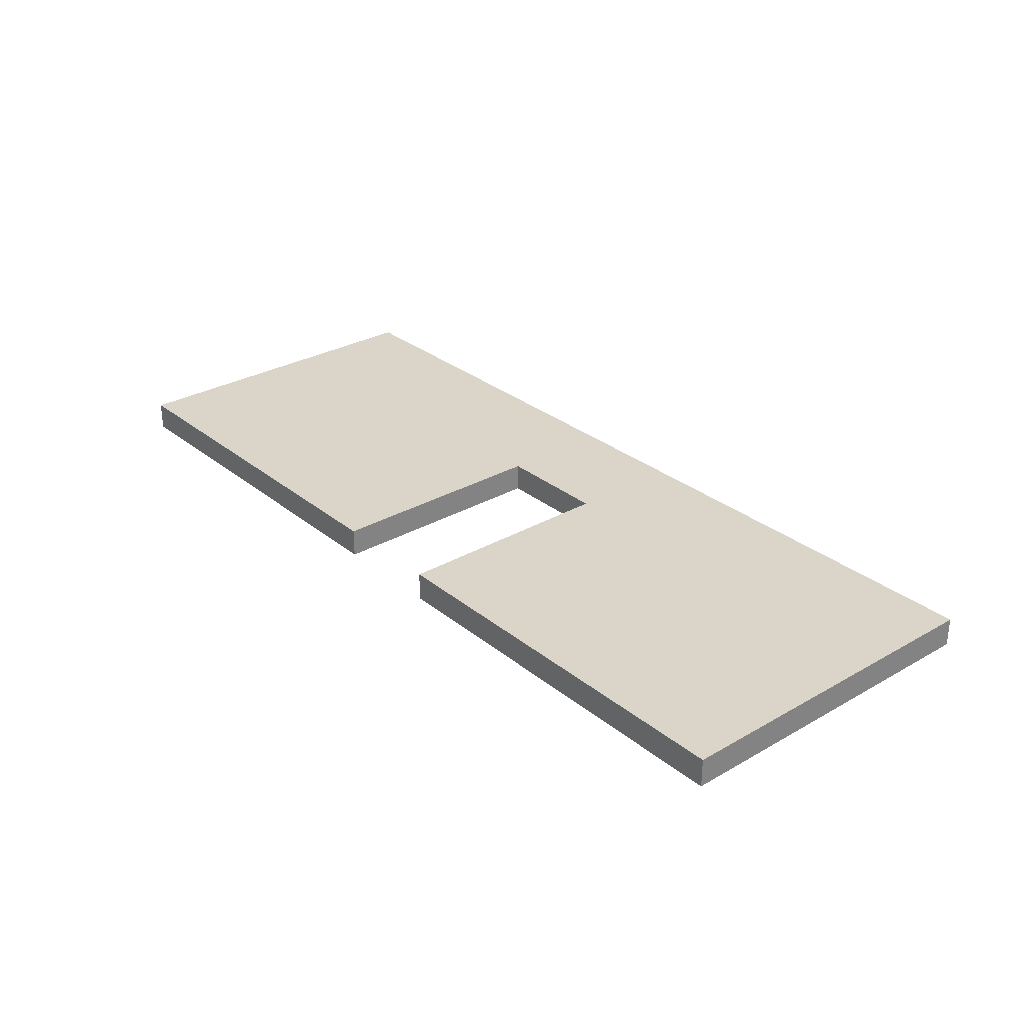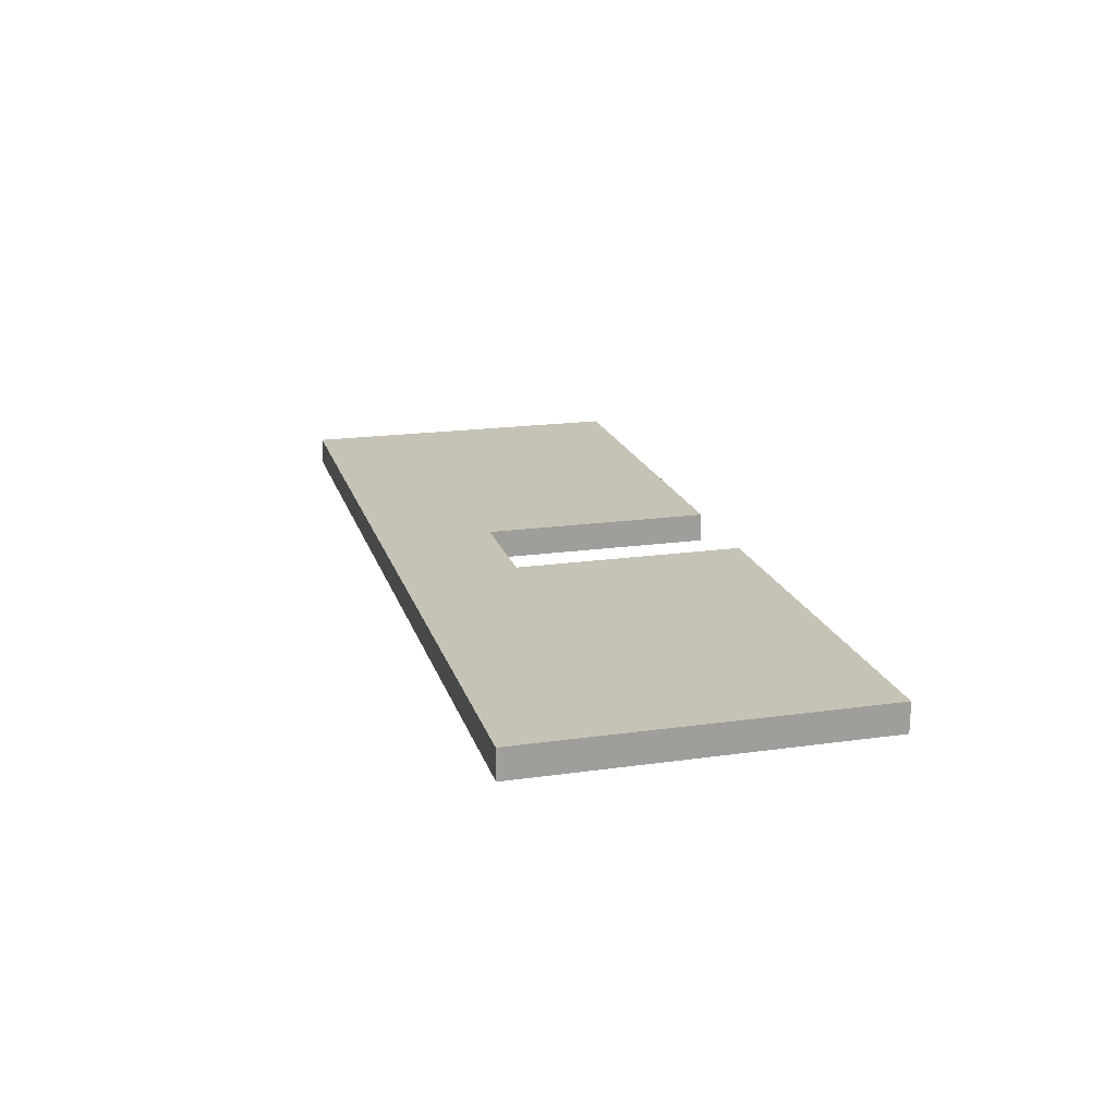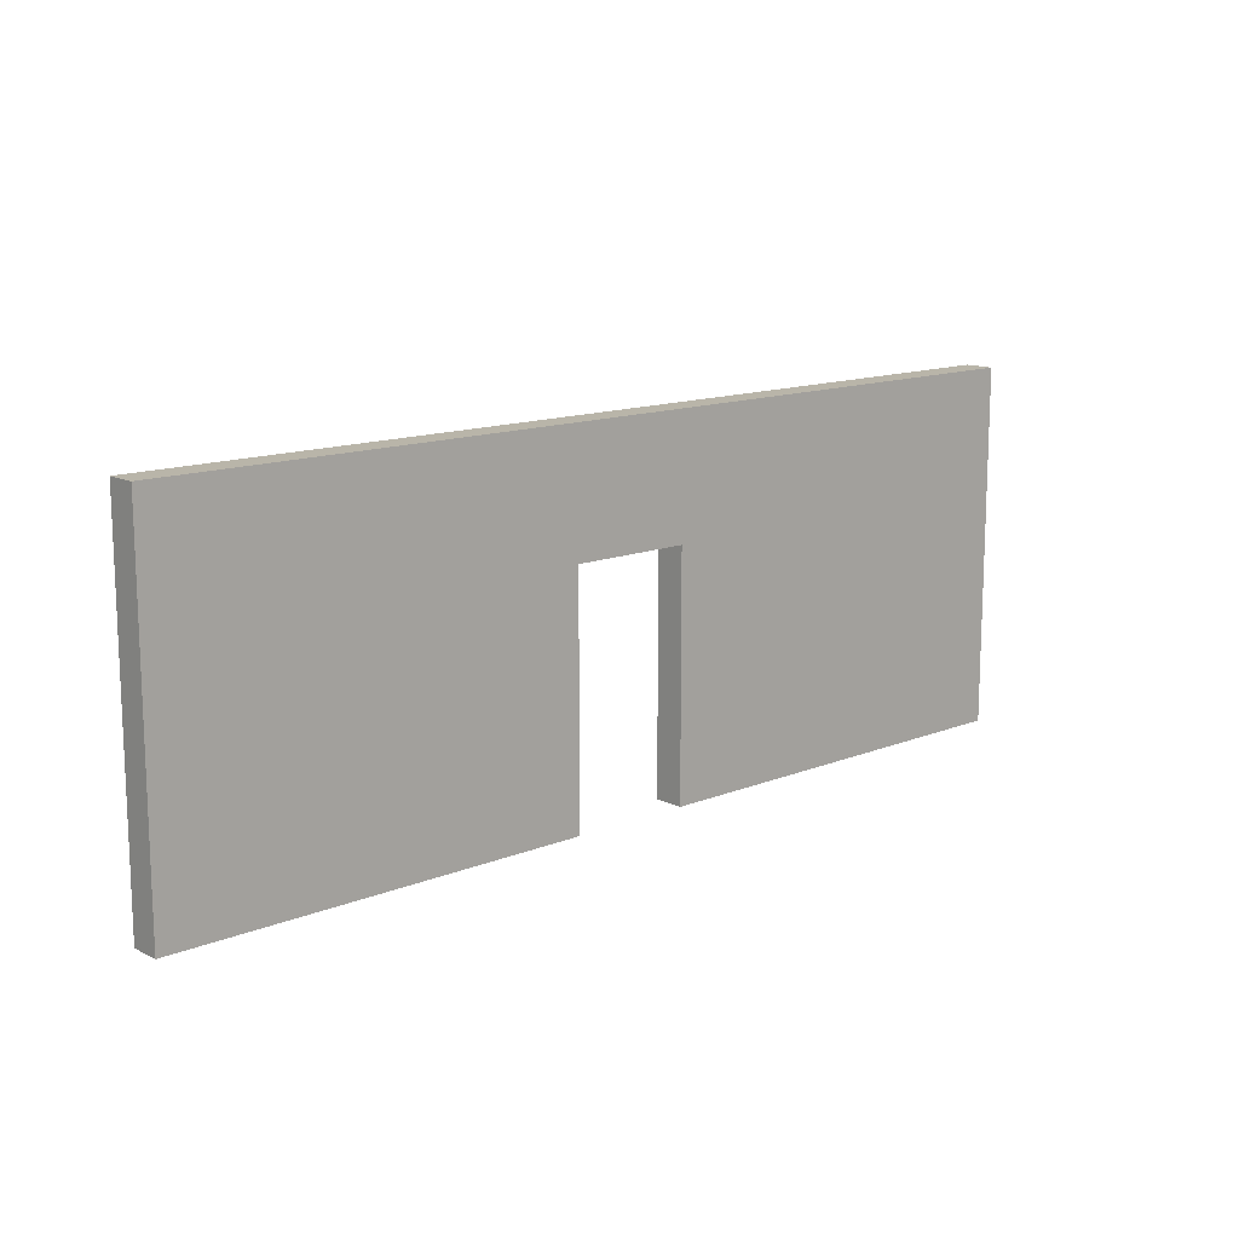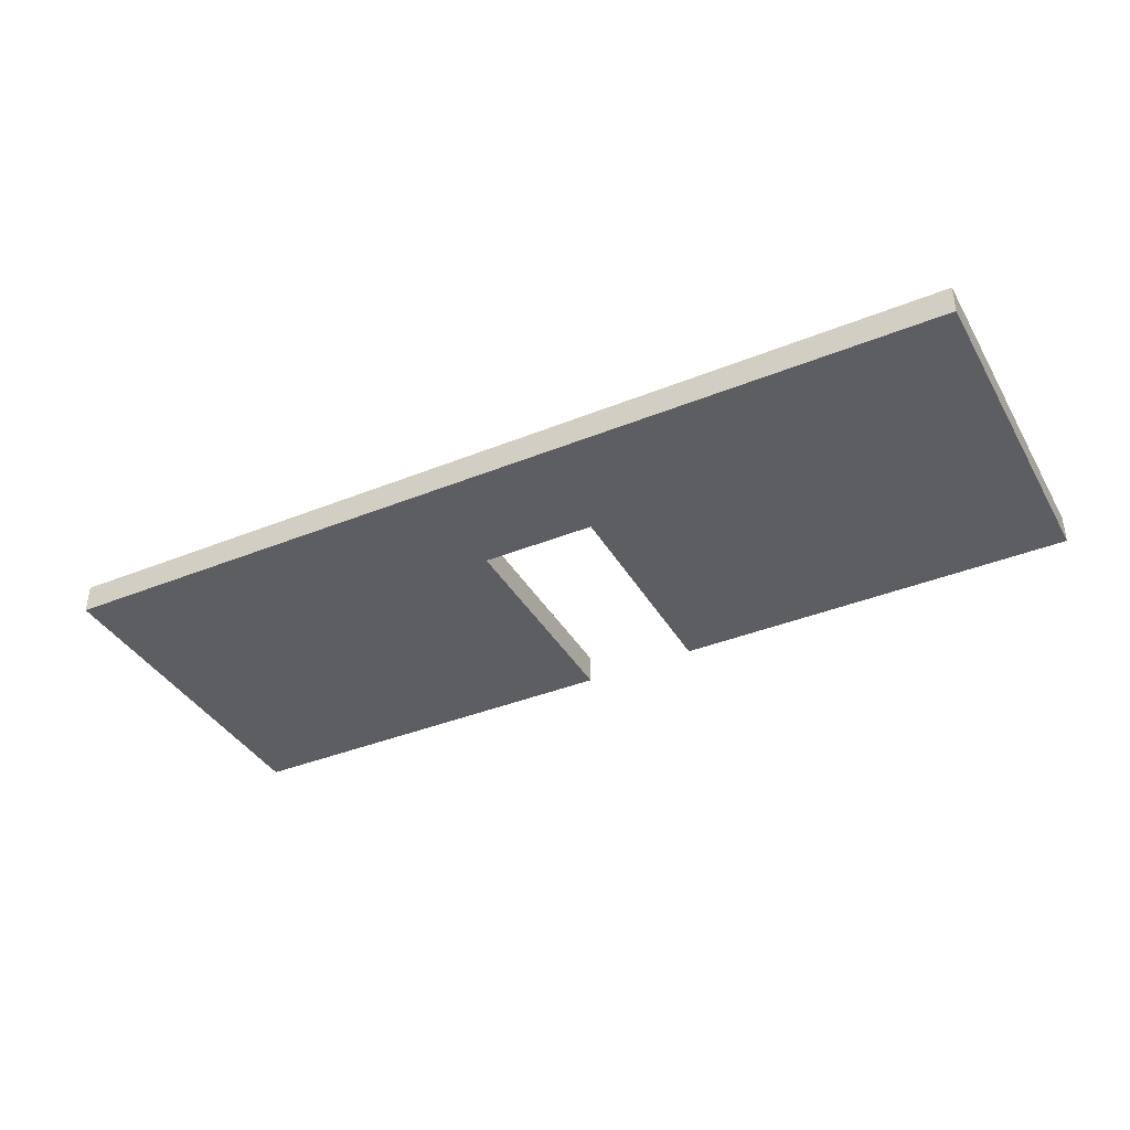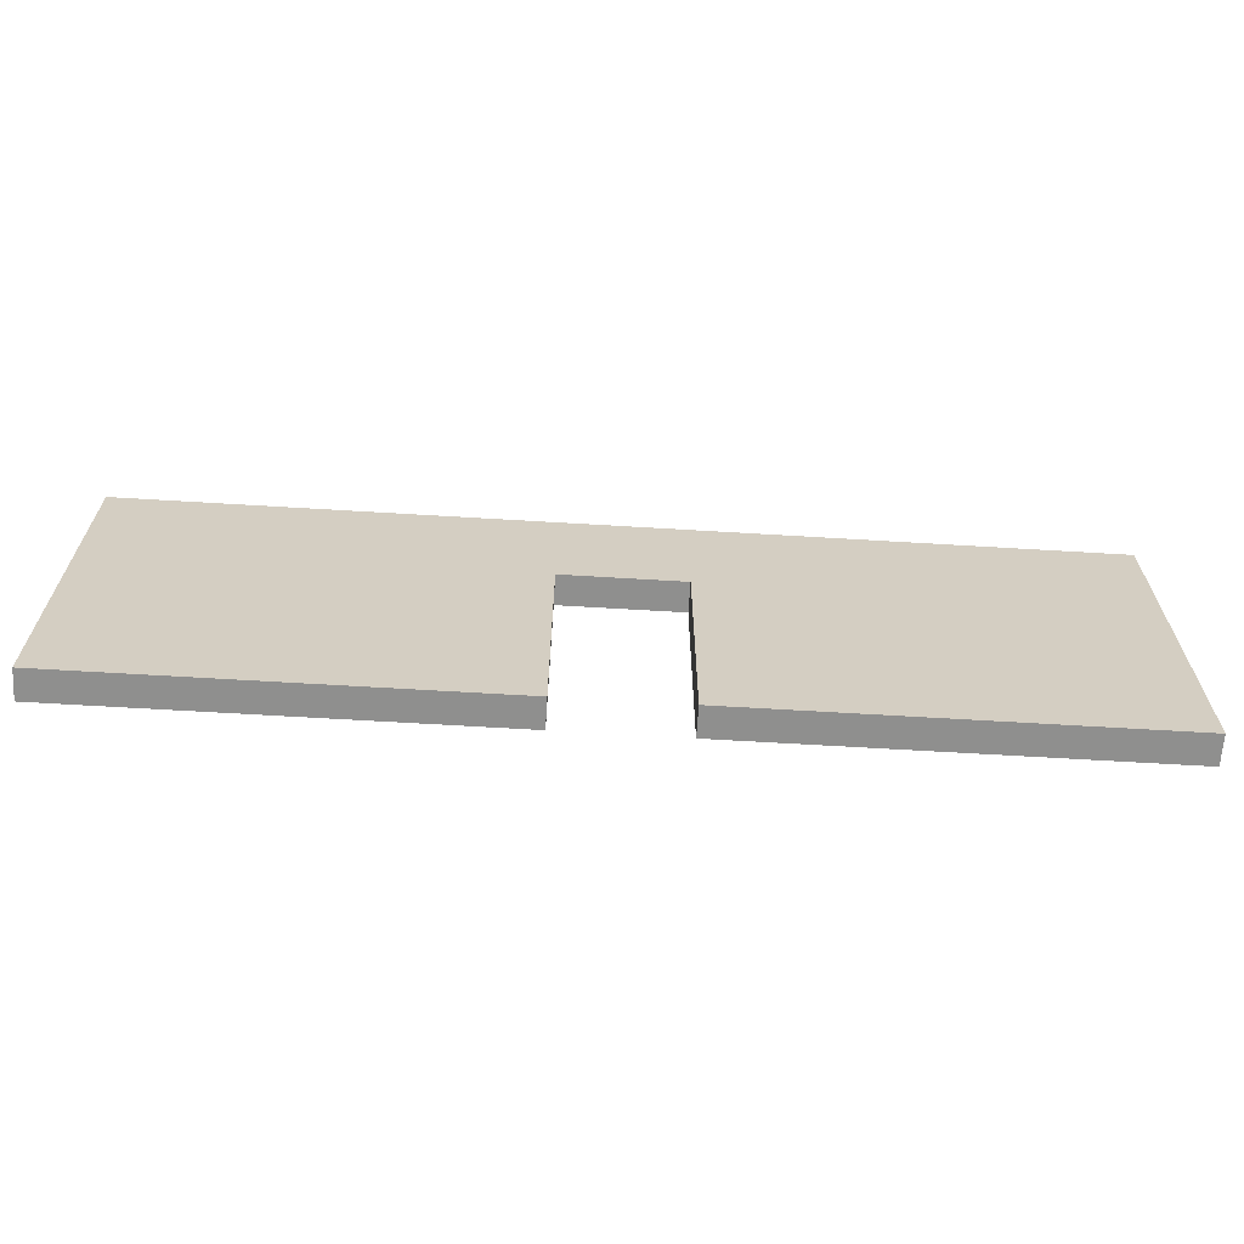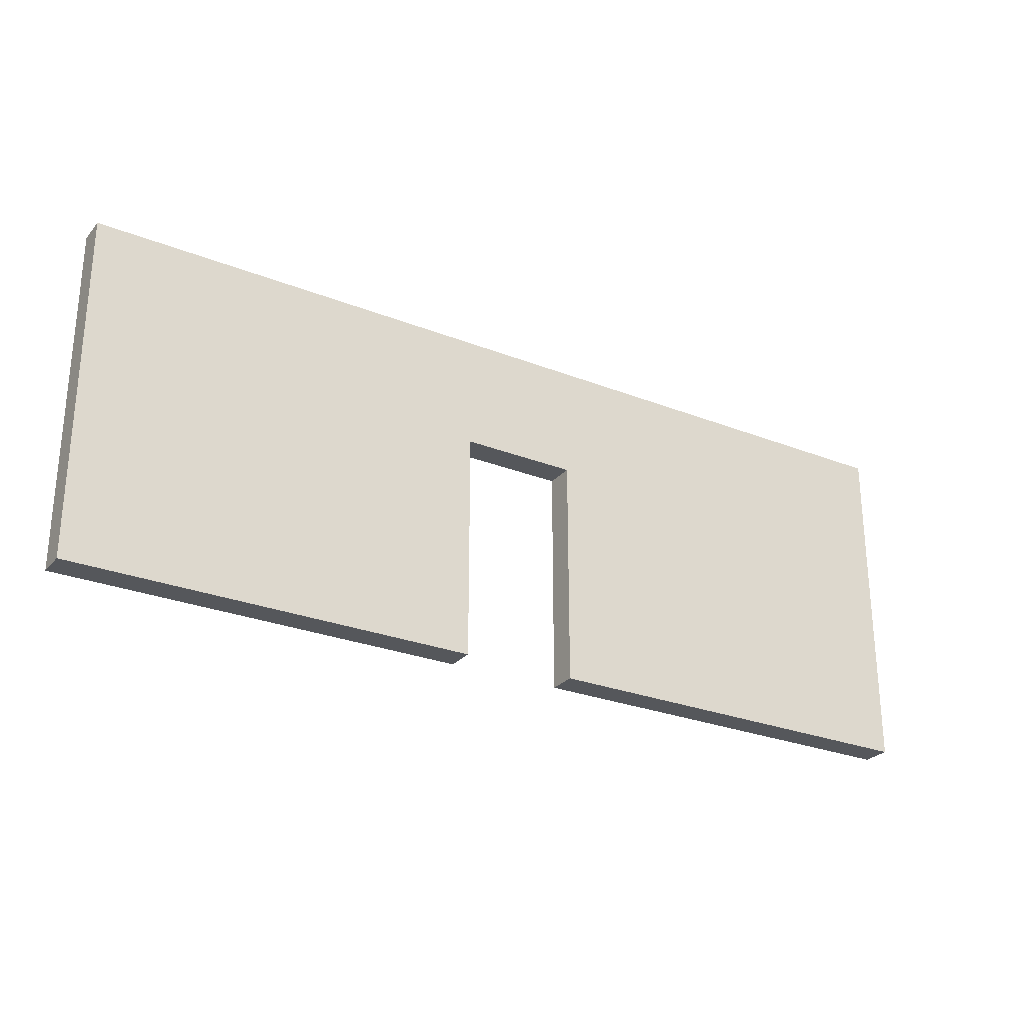
<metadata>
{"format":"obj","ext":"obj","renderer":"f3d","projection":"perspective","resolution":1024,"background":"white","views":[{"elev":29.4,"azim":49.8,"up":"+Z"},{"elev":18.9,"azim":-105.0,"up":"+Z"},{"elev":13.4,"azim":137.7,"up":"+Y"},{"elev":-38.5,"azim":-152.9,"up":"+Z"},{"elev":-65.1,"azim":176.5,"up":"+Y"},{"elev":-27.0,"azim":148.5,"up":"+Y"}]}
</metadata>
<code>
g One Door Wall
v -16 0 0.5
v -16 0 -0.5
v -16 12 0.5
v -16 12 -0.5
v 2 0 0.5
v 2 0 -0.5
v 2 8 0.5
v 2 8 -0.5
v -2 0 0.5
v -2 0 -0.5
v -2 8 0.5
v -2 8 -0.5
v 16 0 0.5
v 16 0 -0.5
v 16 12 0.5
v 16 12 -0.5
v -16 0 0.5
v -16 12 0.5
v -2 0 0.5
v -2 8 0.5
v 2 0 0.5
v 2 8 0.5
v 16 0 0.5
v 16 12 0.5
v -16 0 -0.5
v -16 12 -0.5
v -2 0 -0.5
v -2 8 -0.5
v 2 0 -0.5
v 2 8 -0.5
v 16 0 -0.5
v 16 12 -0.5
v -16 0 0.5
v -2 0 0.5
v 2 0 0.5
v 16 0 0.5
v -16 0 -0.5
v -2 0 -0.5
v 2 0 -0.5
v 16 0 -0.5
v -2 8 0.5
v 2 8 0.5
v -2 8 -0.5
v 2 8 -0.5
v -16 12 0.5
v 16 12 0.5
v -16 12 -0.5
v 16 12 -0.5
f 3 2 1
f 4 2 3
f 7 6 5
f 8 6 7
f 9 10 11
f 11 10 12
f 13 14 15
f 15 14 16
f 19 18 17
f 20 18 19
f 22 18 20
f 23 22 21
f 24 18 22
f 24 22 23
f 25 26 27
f 27 26 28
f 28 26 30
f 29 30 31
f 30 26 32
f 31 30 32
f 37 34 33
f 38 34 37
f 39 36 35
f 40 36 39
f 43 42 41
f 44 42 43
f 45 46 47
f 47 46 48

</code>
